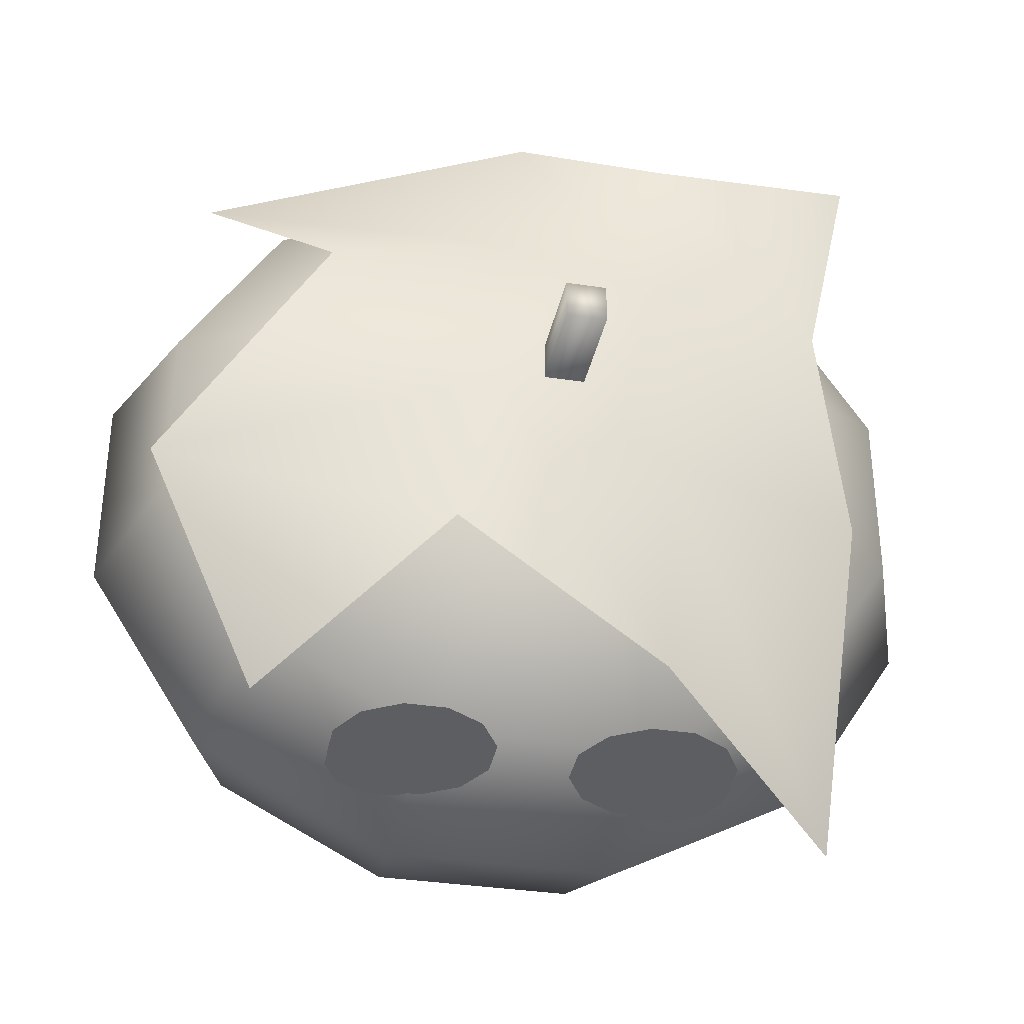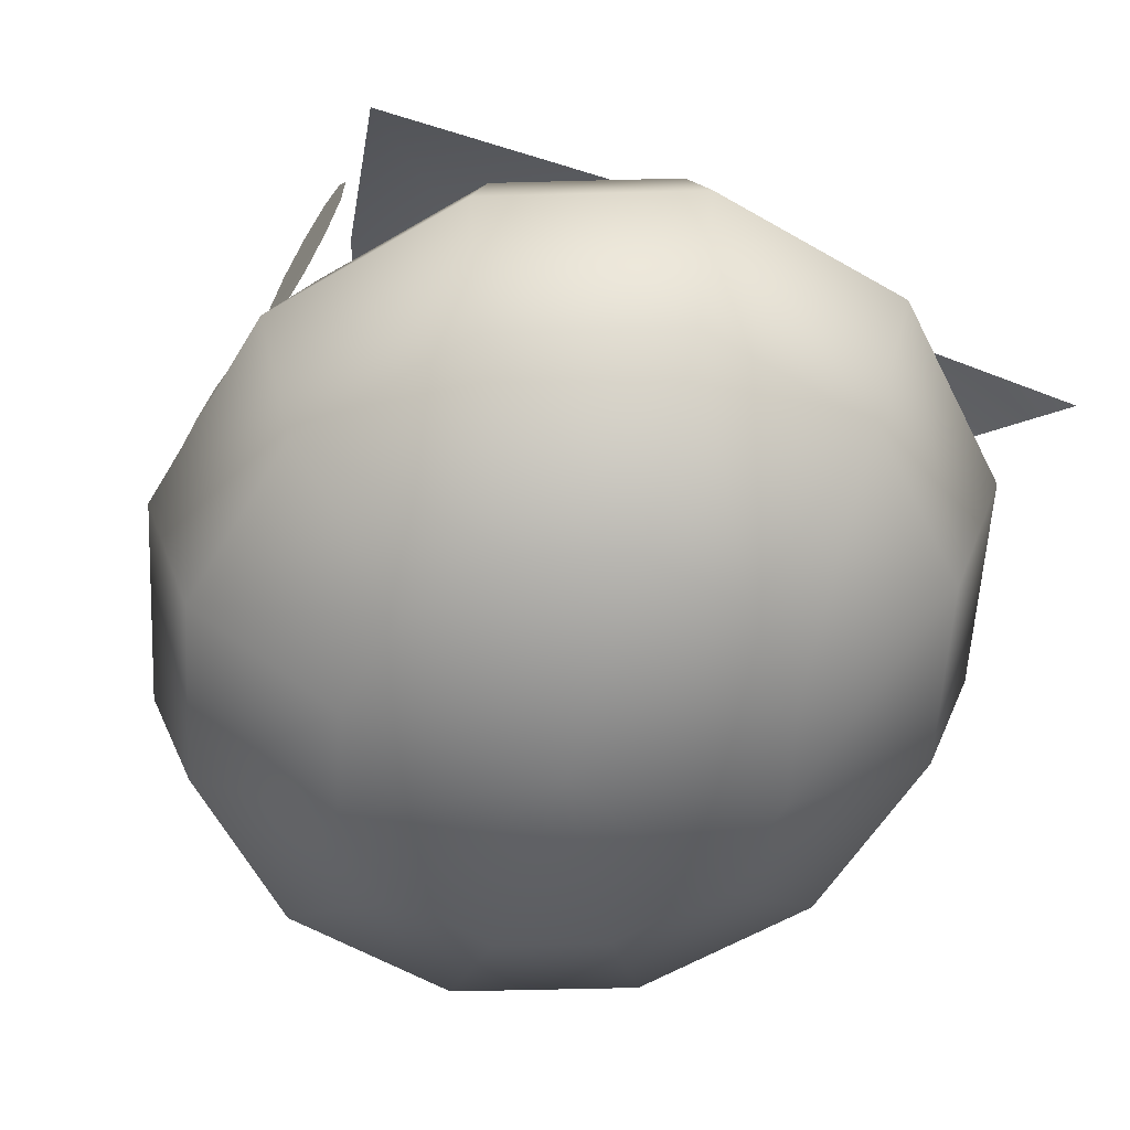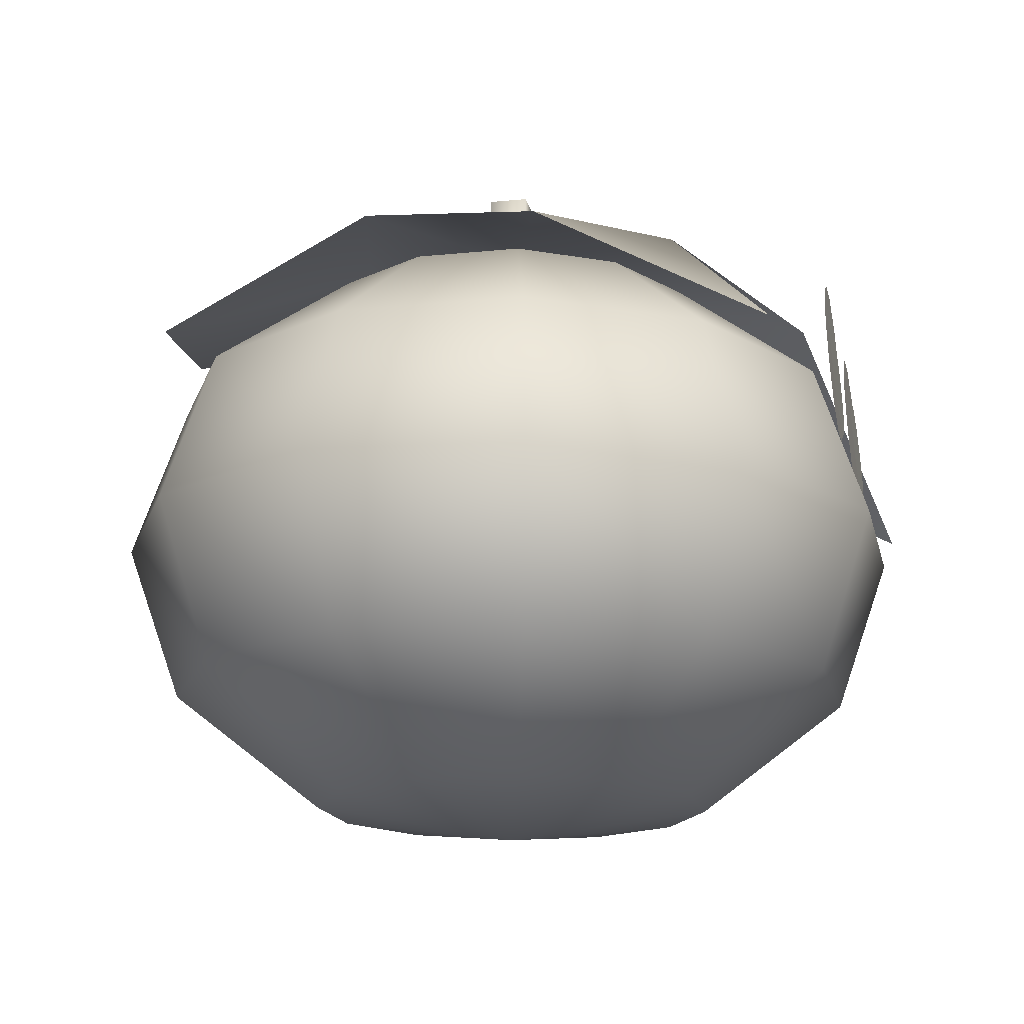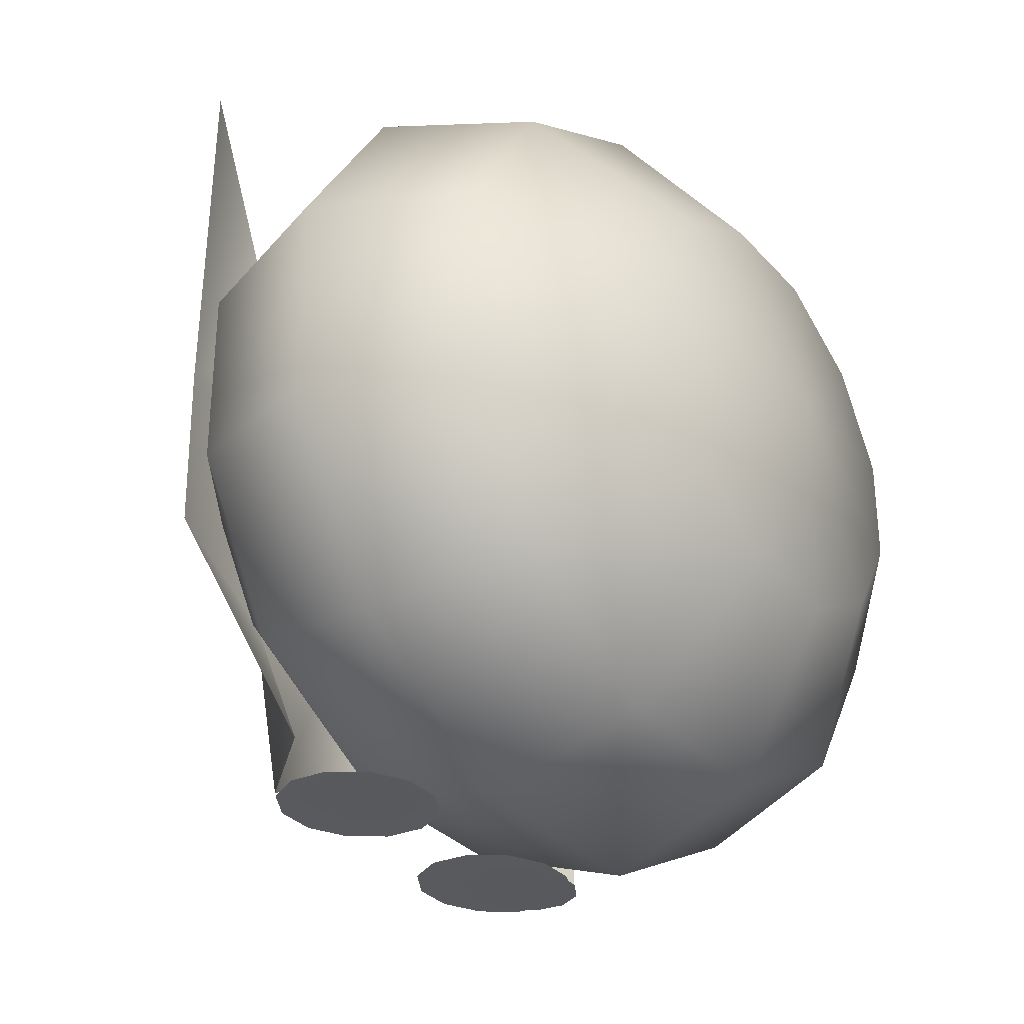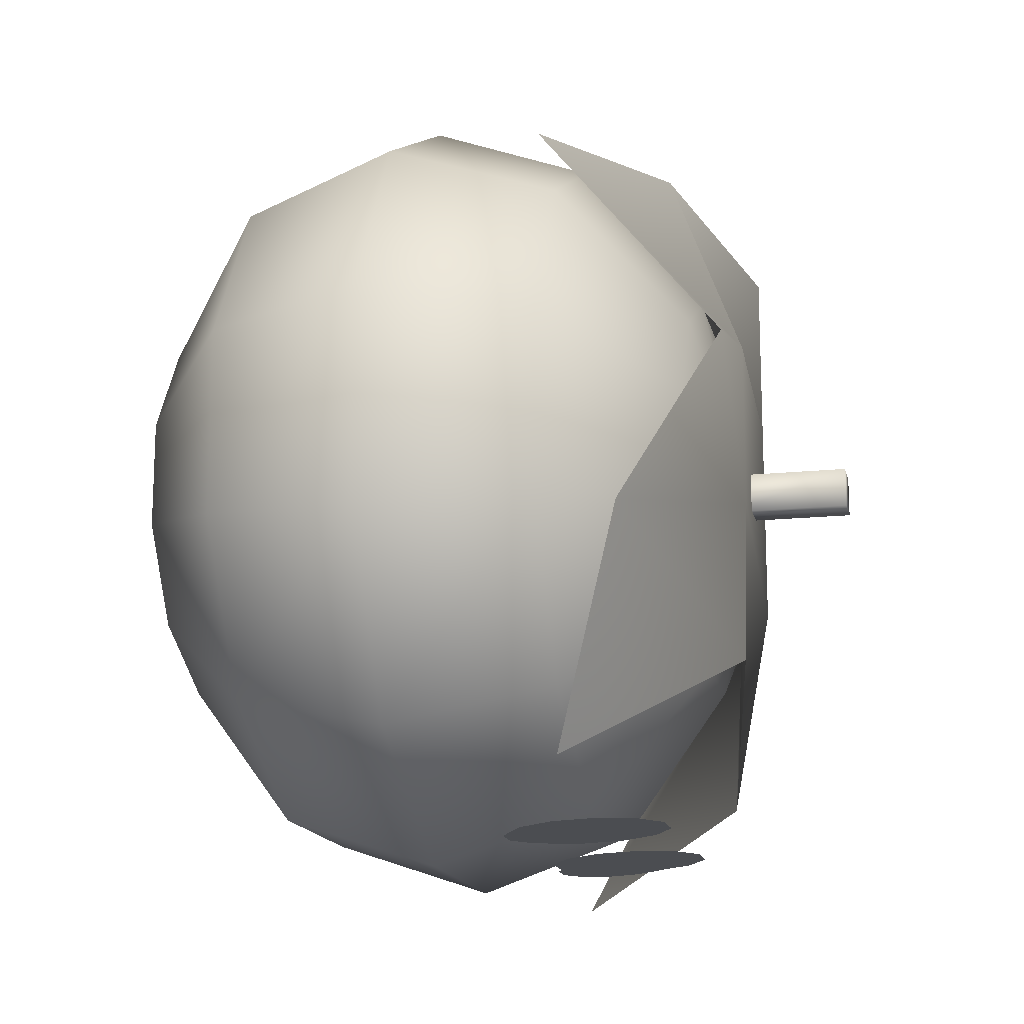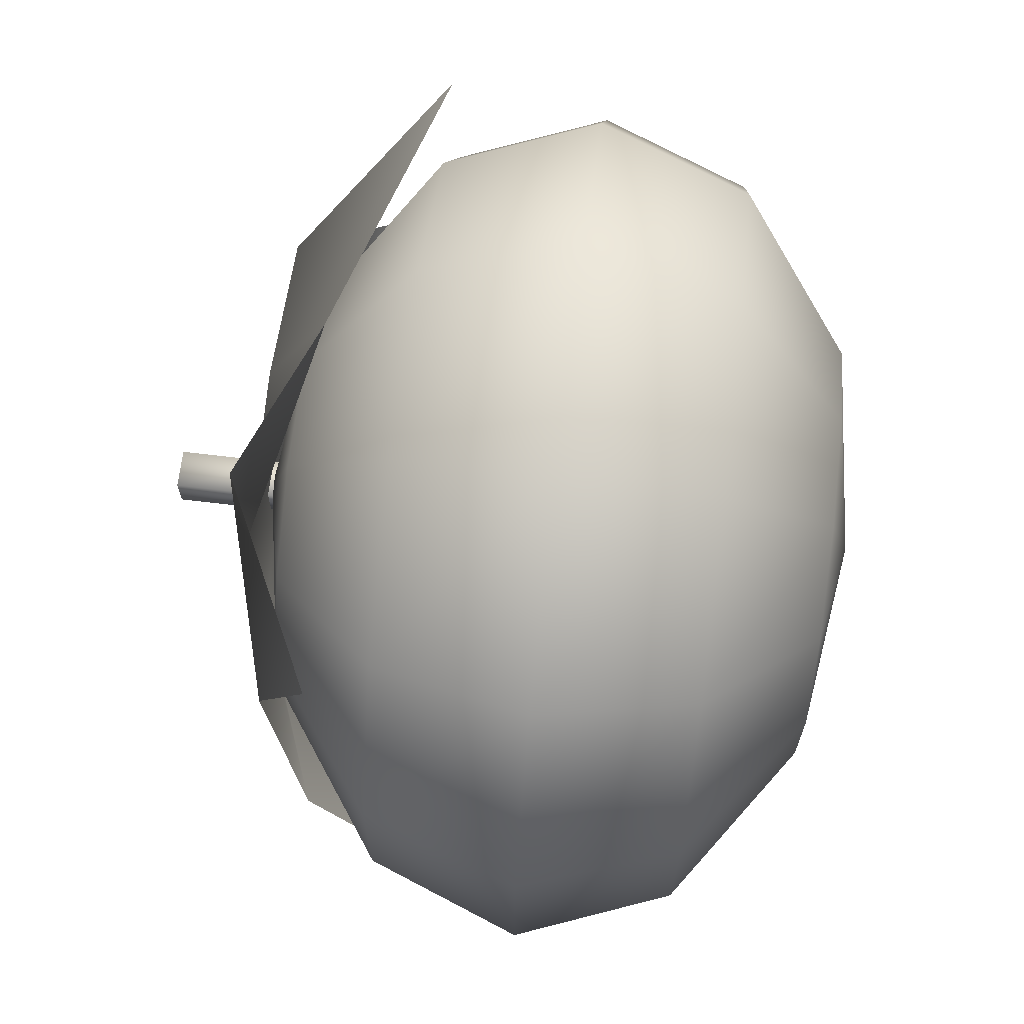
<metadata>
{"format":"obj","ext":"obj","renderer":"f3d","projection":"perspective","resolution":1024,"background":"white","views":[{"elev":-35.1,"azim":168.5,"up":"+Z"},{"elev":-58.2,"azim":-120.9,"up":"+Y"},{"elev":-15.9,"azim":102.1,"up":"+Y"},{"elev":-31.8,"azim":-55.9,"up":"+Z"},{"elev":-15.6,"azim":102.4,"up":"+Z"},{"elev":67.6,"azim":-83.2,"up":"+Z"}]}
</metadata>
<code>
o body
v 0.09211 0.9174 0.3125
v 0.2516 0.9174 0.2288
v 0 0.9844 -0
v 0.1595 0.7344 0.5413
v 0.4359 0.7344 0.3962
v 0.1842 0.4844 0.625
v 0.5033 0.4844 0.4575
v 0.1595 0.2344 0.5413
v 0.4359 0.2344 0.3962
v 0.09211 0.05136 0.3125
v 0.2516 0.05136 0.2288
v 0 0 0
v 0.3438 0.9174 0.08373
v 0.5954 0.7344 0.145
v 0.6875 0.4844 0.1675
v 0.5954 0.2344 0.145
v 0.3438 0.05136 0.08373
v 0.3438 0.9174 -0.08373
v 0.5954 0.7344 -0.145
v 0.6875 0.4844 -0.1675
v 0.5954 0.2344 -0.145
v 0.3438 0.05136 -0.08373
v 0.2516 0.9174 -0.2288
v 0.4359 0.7344 -0.3962
v 0.5033 0.4844 -0.4575
v 0.4359 0.2344 -0.3962
v 0.2516 0.05136 -0.2288
v 0.09211 0.9174 -0.3125
v 0.1595 0.7344 -0.5413
v 0.1842 0.4844 -0.625
v 0.1595 0.2344 -0.5413
v 0.09211 0.05136 -0.3125
v -0.09211 0.9174 -0.3125
v -0.1595 0.7344 -0.5413
v -0.1842 0.4844 -0.625
v -0.1595 0.2344 -0.5413
v -0.09211 0.05136 -0.3125
v -0.2516 0.9174 -0.2288
v -0.4359 0.7344 -0.3962
v -0.5033 0.4844 -0.4575
v -0.4359 0.2344 -0.3962
v -0.2516 0.05136 -0.2288
v -0.3438 0.9174 -0.08373
v -0.5954 0.7344 -0.145
v -0.6875 0.4844 -0.1675
v -0.5954 0.2344 -0.145
v -0.3438 0.05136 -0.08373
v -0.3438 0.9174 0.08373
v -0.5954 0.7344 0.145
v -0.6875 0.4844 0.1675
v -0.5954 0.2344 0.145
v -0.3438 0.05136 0.08373
v -0.2516 0.9174 0.2288
v -0.4359 0.7344 0.3962
v -0.5033 0.4844 0.4575
v -0.4359 0.2344 0.3962
v -0.2516 0.05136 0.2288
v -0.09211 0.9174 0.3125
v -0.1595 0.7344 0.5413
v -0.1842 0.4844 0.625
v -0.1595 0.2344 0.5413
v -0.09211 0.05136 0.3125
f 1 2 3
f 1 4 5 2
f 4 6 7 5
f 6 8 9 7
f 8 10 11 9
f 11 10 12
f 2 13 3
f 2 5 14 13
f 5 7 15 14
f 7 9 16 15
f 9 11 17 16
f 17 11 12
f 13 18 3
f 13 14 19 18
f 14 15 20 19
f 15 16 21 20
f 16 17 22 21
f 22 17 12
f 18 23 3
f 18 19 24 23
f 19 20 25 24
f 20 21 26 25
f 21 22 27 26
f 27 22 12
f 23 28 3
f 23 24 29 28
f 24 25 30 29
f 25 26 31 30
f 26 27 32 31
f 32 27 12
f 28 33 3
f 28 29 34 33
f 29 30 35 34
f 30 31 36 35
f 31 32 37 36
f 37 32 12
f 33 38 3
f 33 34 39 38
f 34 35 40 39
f 35 36 41 40
f 36 37 42 41
f 42 37 12
f 38 43 3
f 38 39 44 43
f 39 40 45 44
f 40 41 46 45
f 41 42 47 46
f 47 42 12
f 43 48 3
f 43 44 49 48
f 44 45 50 49
f 45 46 51 50
f 46 47 52 51
f 52 47 12
f 48 53 3
f 48 49 54 53
f 49 50 55 54
f 50 51 56 55
f 51 52 57 56
f 57 52 12
f 53 58 3
f 53 54 59 58
f 54 55 60 59
f 55 56 61 60
f 56 57 62 61
f 62 57 12
f 58 1 3
f 58 59 4 1
f 59 60 6 4
f 60 61 8 6
f 61 62 10 8
f 10 62 12
o hair
v -0.03125 1.141 0.03125
v 0.03125 1.141 0.03125
v 0.03125 1.141 -0.03125
v -0.03125 1.141 -0.03125
v 0.03125 0.9531 0.03125
v 0.03125 0.9531 -0.03125
v -0.03125 0.9531 -0.03125
v -0.03125 0.9531 0.03125
v -0.5 0.6094 -0.625
v -0.1667 0.9844 -0.1667
v -0.1667 0.9219 -0.5
v 0.625 0.8594 -0.1667
v 0.1667 0.9844 -0.3125
v 0.1042 0.9844 -0.04167
v -0.1667 0.9844 0.4375
v -0.4375 0.9219 0.1667
v -0.5625 0.7969 0.625
v -0.1667 0.9844 0.1667
v -0.5 0.8594 -0.1667
v 0.5625 0.7344 0.4375
v 0.1042 0.9844 0.2292
v 0.04167 0.8594 0.5625
v 0.4375 0.7344 -0.5
v 0.375 0.9844 0.1667
f 63 64 65 66
f 64 67 68 65
f 65 68 69 66
f 66 69 70 63
f 63 70 67 64
f 71 72 73
f 74 75 76
f 73 76 75
f 77 78 79
f 80 72 81
f 82 83 84
f 75 74 85
f 86 76 83
f 86 74 76
f 82 86 83
f 84 83 80
f 84 80 77
f 77 80 78
f 80 81 78
f 72 71 81
f 80 83 76
f 80 76 72
f 76 73 72
o hair_inside
v -0.03125 1.141 0.03125
v 0.03125 1.141 0.03125
v 0.03125 1.141 -0.03125
v -0.03125 1.141 -0.03125
v 0.03125 0.9531 0.03125
v 0.03125 0.9531 -0.03125
v -0.03125 0.9531 -0.03125
v -0.03125 0.9531 0.03125
v -0.5 0.6094 -0.625
v -0.1667 0.9844 -0.1667
v -0.1667 0.9219 -0.5
v 0.625 0.8594 -0.1667
v 0.1667 0.9844 -0.3125
v 0.1042 0.9844 -0.04167
v -0.1667 0.9844 0.4375
v -0.4375 0.9219 0.1667
v -0.5625 0.7969 0.625
v -0.1667 0.9844 0.1667
v -0.5 0.8594 -0.1667
v 0.5625 0.7344 0.4375
v 0.1042 0.9844 0.2292
v 0.04167 0.8594 0.5625
v 0.4375 0.7344 -0.5
v 0.375 0.9844 0.1667
f 89 88 87 90
f 92 91 88 89
f 93 92 89 90
f 94 93 90 87
f 91 94 87 88
f 96 95 97
f 99 98 100
f 100 97 99
f 102 101 103
f 96 104 105
f 107 106 108
f 98 99 109
f 100 110 107
f 98 110 100
f 110 106 107
f 107 108 104
f 104 108 101
f 104 101 102
f 105 104 102
f 95 96 105
f 107 104 100
f 100 104 96
f 97 100 96
o left_eye
v -0.125 0.678 -0.5858
v -0.1501 0.6346 -0.5884
v -0.2188 0.7031 -0.5844
v -0.125 0.7282 -0.5829
v -0.1501 0.7717 -0.5804
v -0.1936 0.7968 -0.5789
v -0.2439 0.7968 -0.5789
v -0.2874 0.7717 -0.5804
v -0.3125 0.7282 -0.5829
v -0.3125 0.678 -0.5858
v -0.2874 0.6346 -0.5884
v -0.2439 0.6095 -0.5898
v -0.1936 0.6095 -0.5898
v -0.0625 0.7009 -0.5796
v -0.09599 0.643 -0.5821
v -0.1875 0.7344 -0.5781
v -0.0625 0.7678 -0.5767
v -0.09599 0.8258 -0.5741
v -0.154 0.8593 -0.5727
v -0.221 0.8593 -0.5727
v -0.279 0.8258 -0.5741
v -0.3125 0.7678 -0.5767
v -0.3125 0.7009 -0.5796
v -0.279 0.643 -0.5821
v -0.221 0.6095 -0.5836
v -0.154 0.6095 -0.5836
f 111 112 113
f 114 111 113
f 115 114 113
f 116 115 113
f 117 116 113
f 118 117 113
f 119 118 113
f 120 119 113
f 121 120 113
f 122 121 113
f 123 122 113
f 112 123 113
f 124 125 126
f 127 124 126
f 128 127 126
f 129 128 126
f 130 129 126
f 131 130 126
f 132 131 126
f 133 132 126
f 134 133 126
f 135 134 126
f 136 135 126
f 125 136 126
o right_eye
v 0.09599 0.643 -0.5821
v 0.0625 0.7009 -0.5796
v 0.1875 0.7344 -0.5781
v 0.0625 0.7678 -0.5767
v 0.09599 0.8258 -0.5741
v 0.154 0.8593 -0.5727
v 0.221 0.8593 -0.5727
v 0.279 0.8258 -0.5741
v 0.3125 0.7678 -0.5767
v 0.3125 0.7009 -0.5796
v 0.279 0.643 -0.5821
v 0.221 0.6095 -0.5836
v 0.154 0.6095 -0.5836
v 0.1501 0.6346 -0.5884
v 0.125 0.678 -0.5858
v 0.2188 0.7031 -0.5844
v 0.125 0.7282 -0.5829
v 0.1501 0.7717 -0.5804
v 0.1936 0.7968 -0.5789
v 0.2439 0.7968 -0.5789
v 0.2874 0.7717 -0.5804
v 0.3125 0.7282 -0.5829
v 0.3125 0.678 -0.5858
v 0.2874 0.6346 -0.5884
v 0.2439 0.6095 -0.5898
v 0.1936 0.6095 -0.5898
f 137 138 139
f 138 140 139
f 140 141 139
f 141 142 139
f 142 143 139
f 143 144 139
f 144 145 139
f 145 146 139
f 146 147 139
f 147 148 139
f 148 149 139
f 149 137 139
f 150 151 152
f 151 153 152
f 153 154 152
f 154 155 152
f 155 156 152
f 156 157 152
f 157 158 152
f 158 159 152
f 159 160 152
f 160 161 152
f 161 162 152
f 162 150 152

</code>
